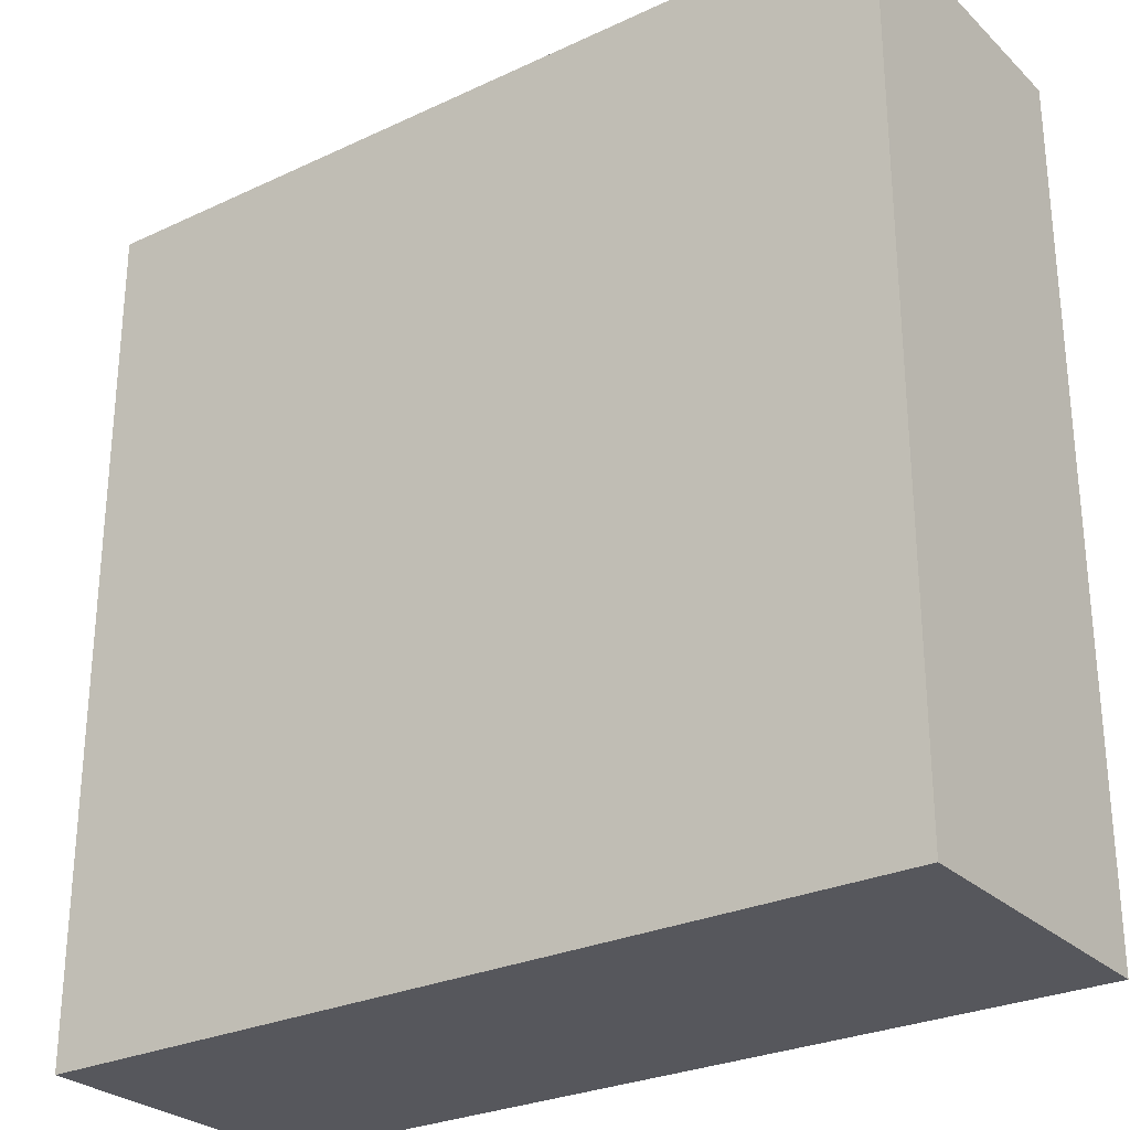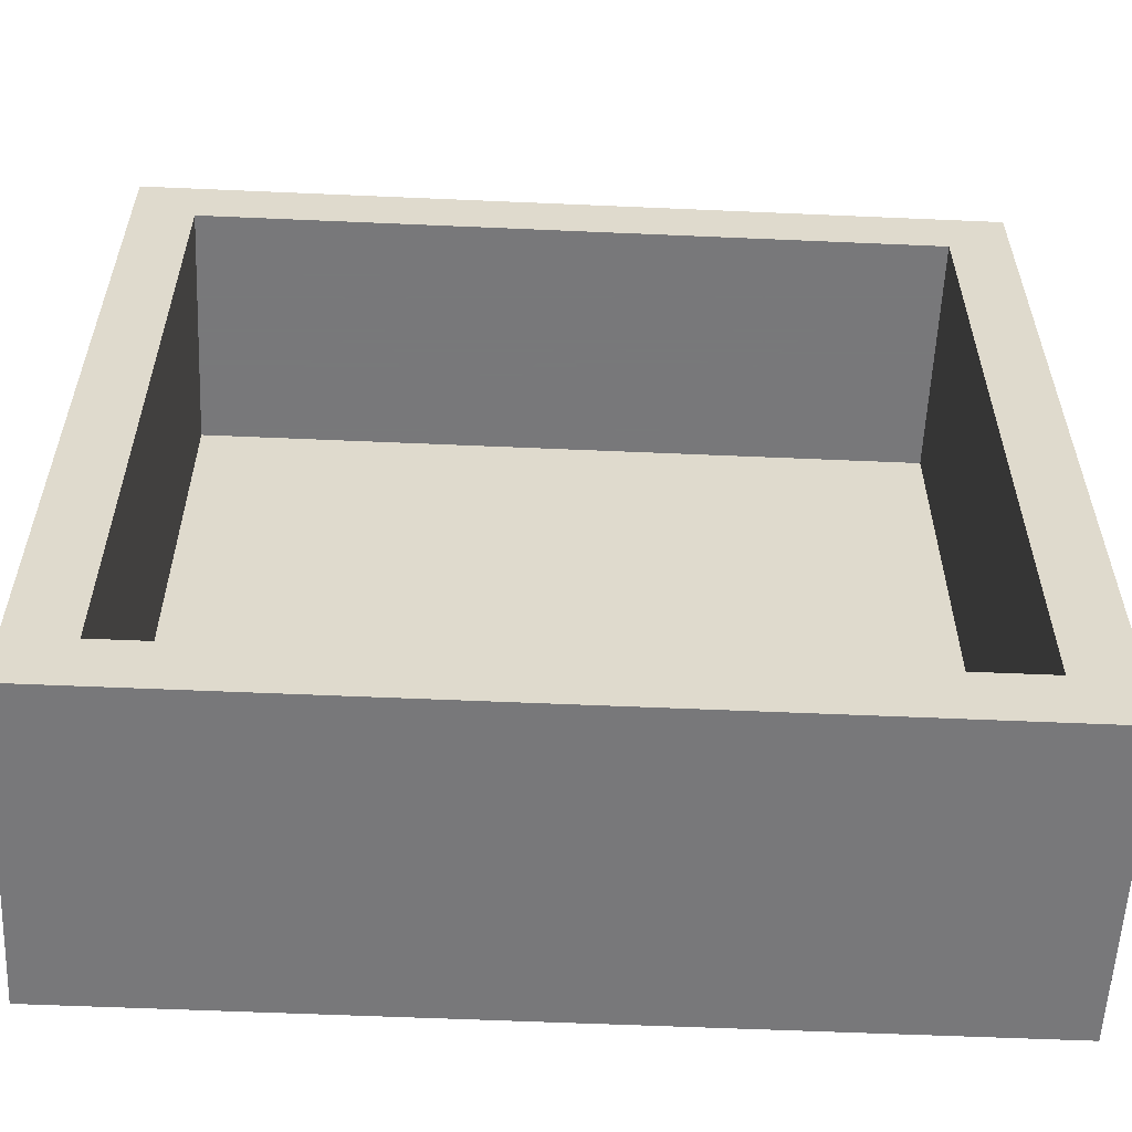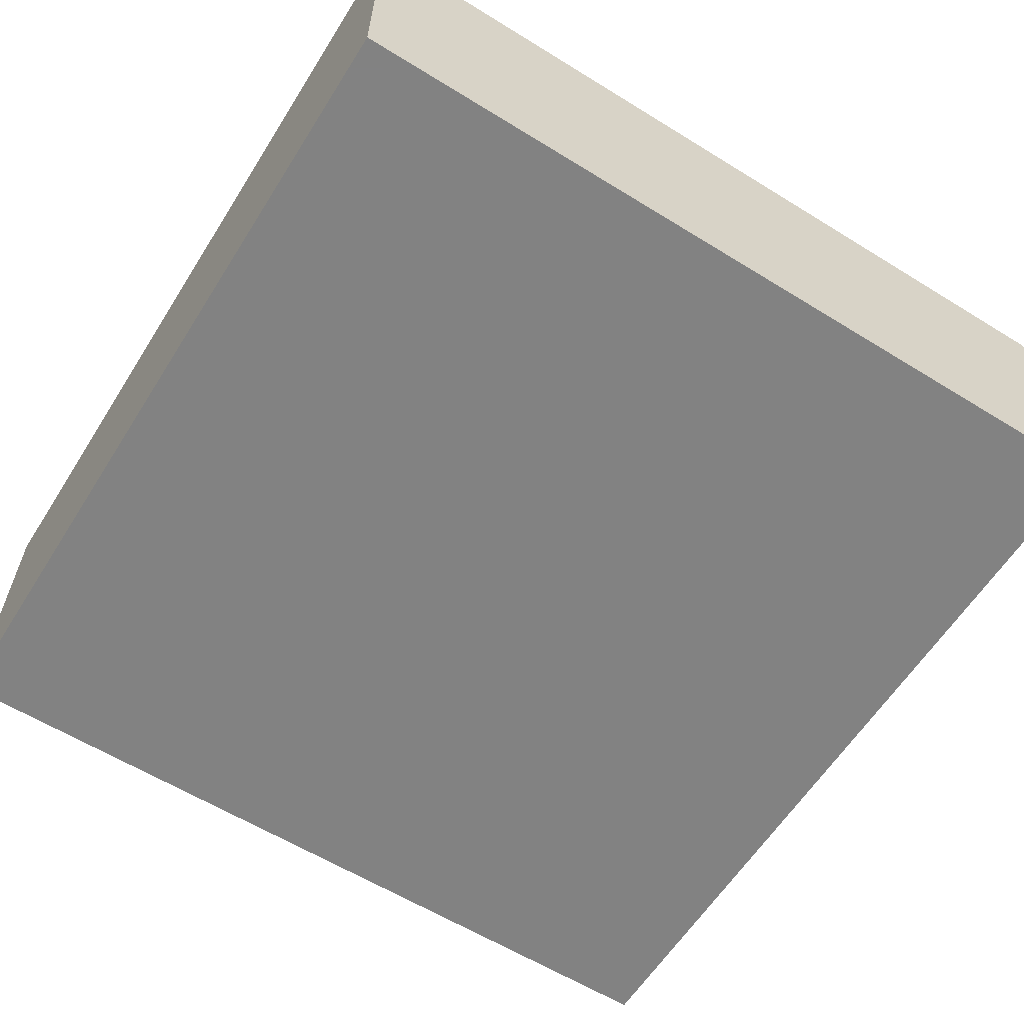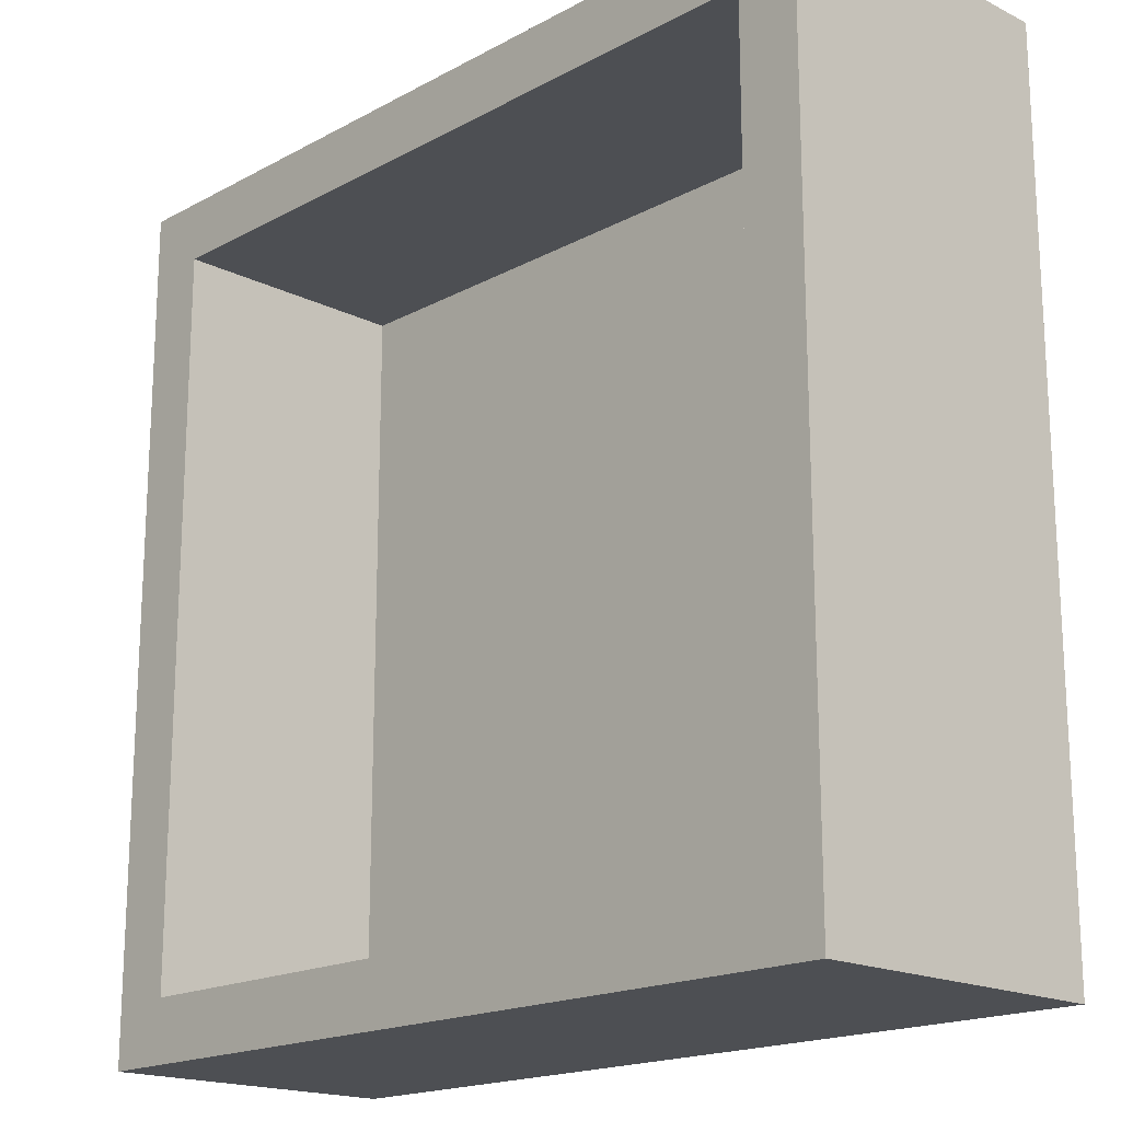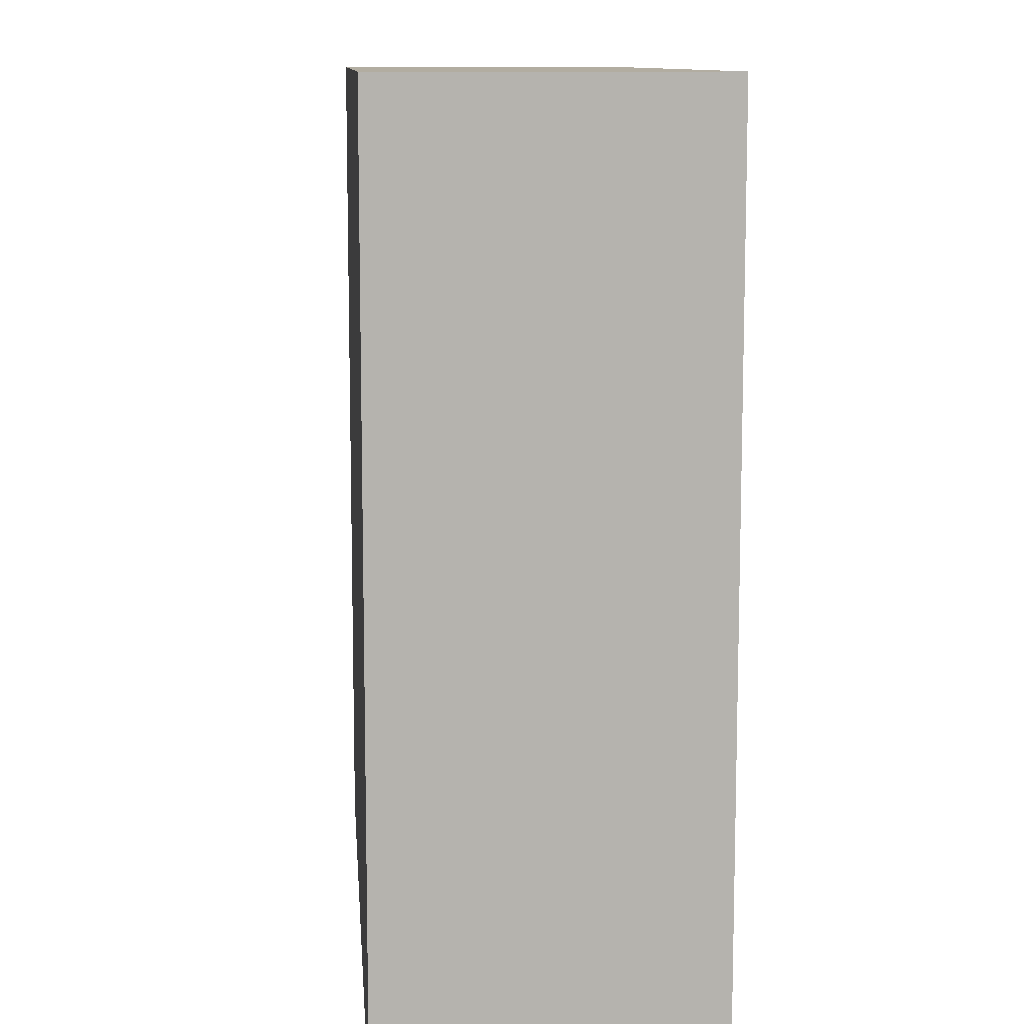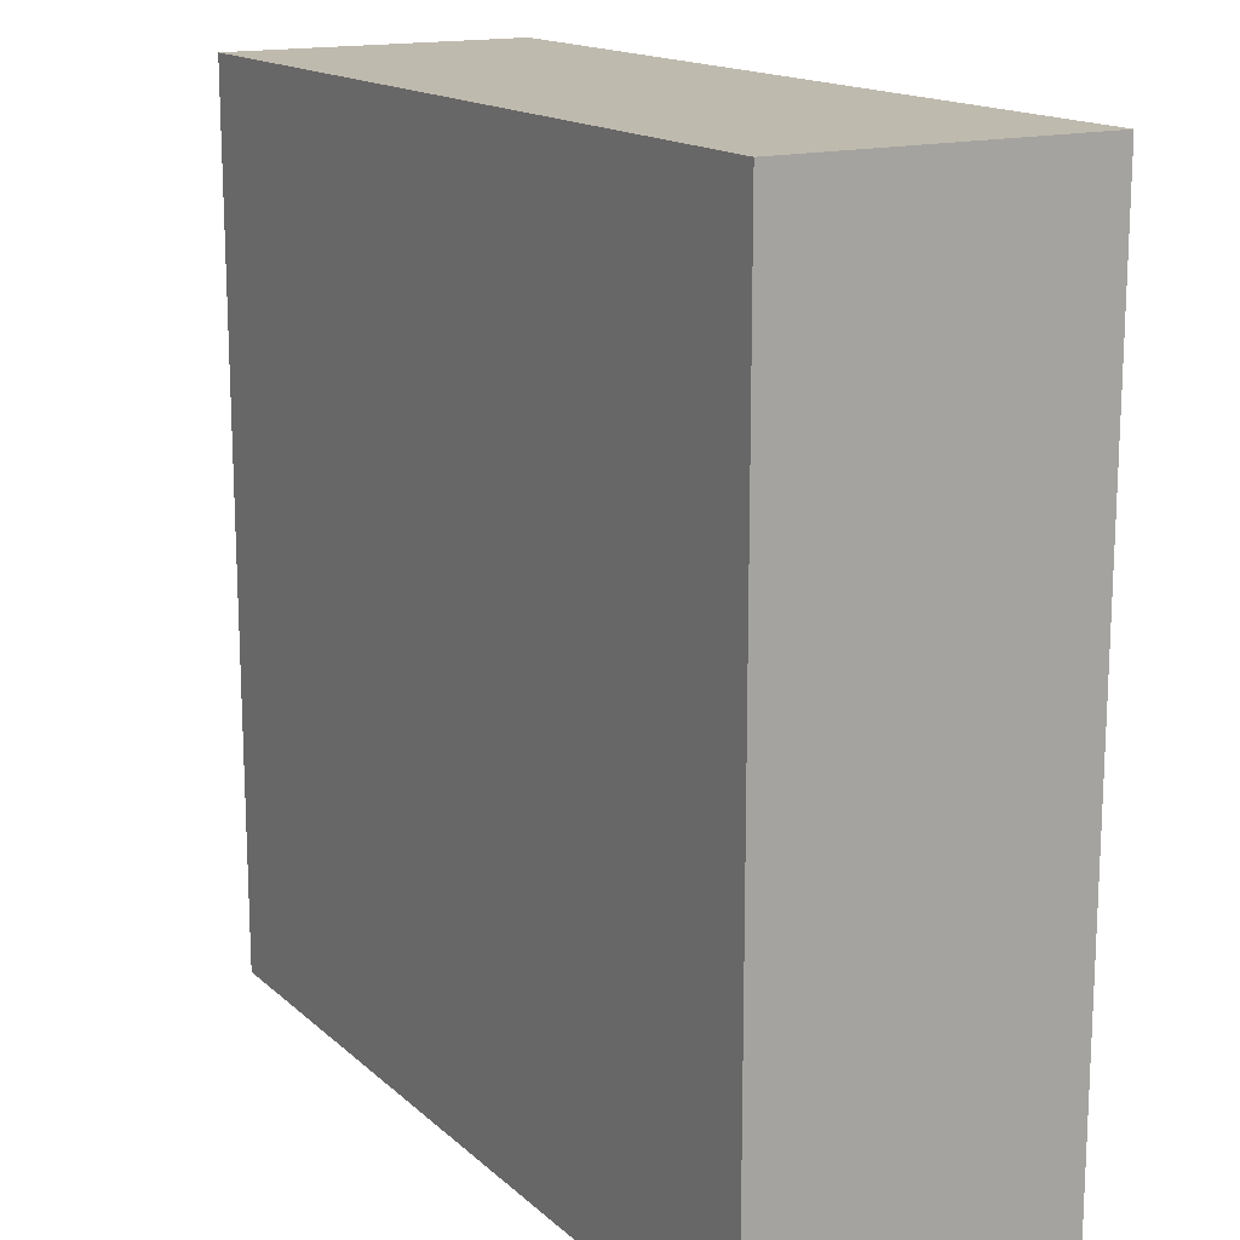
<metadata>
{"format":"obj","ext":"obj","renderer":"f3d","projection":"perspective","resolution":1024,"background":"white","views":[{"elev":-27.6,"azim":-144.4,"up":"+Y"},{"elev":-57.6,"azim":-2.6,"up":"+Y"},{"elev":-60.7,"azim":-32.2,"up":"+Z"},{"elev":-18.0,"azim":46.2,"up":"+Y"},{"elev":10.5,"azim":-94.4,"up":"+Y"},{"elev":15.8,"azim":-120.3,"up":"+Y"}]}
</metadata>
<code>
v 1.5 -0.9494 0.5091
v 1.75 1.212 -0.25
v -0.1796 -0.8894 -0.25
v 0.3843 -1.244 -0.25
v -0.3496 1.014 -0.25
v -0.8869 0.141 0
v 0.8811 0.9773 0
v -1.119 1.75 1
v 1.75 0.208 0.2602
v -1.75 1.75 0.3774
v 1.5 0.9512 0.4993
v 0.259 0.8976 -0.25
v 1.75 -1.75 0.3732
v 0.005572 -1.5 0.5012
v -1.247 -1.75 0.3778
v 1.5 -0.5689 1
v 1.5 -0.7232 0
v -0.919 -1.75 -0.25
v -1.121 1.75 -0.25
v -1.5 -0.416 0
v 0.7692 1.5 0.4168
v 1.5 0.3333 0.5075
v -0.7678 1.5 0.5834
v 0.8379 1.5 0
v 0.3615 -0.189 0
v -1.5 -0.7774 0.4998
v -0.9824 1.122 -0.25
v -1.75 0.8005 -0.25
v 1.019 -0.4124 -0.25
v 1.5 0.633 0
v -1.75 -0.8219 -0.25
v -1.138 0.3752 -0.25
v -1.5 0.4585 1
v -1.5 0.7903 0.4998
v 0.8954 -0.6731 0
v 0.3015 0.5255 0
v -0.9467 0.8826 0
v -0.7685 -0.6976 0
v -0.4591 -1.5 1
v 1.75 0.6048 -0.25
v -0.01602 1.5 0.5
v 1.151 1.75 0.3763
v 0.4701 -1.5 0
v 1.75 -0.8259 -0.25
v 1.5 0.675 1
v -1.5 0.4833 0
v -1.5 -0.4455 1
v -0.9339 -1.227 -0.25
v -0.7626 1.5 1
v -0.4395 -1.5 0
v -1.5 0.01554 0.4999
v 0.7455 -1.75 -0.25
v -1.5 1.5 0
v -1.75 0.403 0.376
v -0.8552 -0.3241 -0.25
v 0.2753 1.5 0
v 1.192 1.093 -0.25
v 1.195 -1.75 0.3735
v 0.4881 -0.7465 -0.25
v 1.75 -1.75 -0.25
v -1.75 1.75 -0.25
v 0.04036 -0.7724 0
v -1.75 -1.75 -0.25
v -1.75 -0.8775 1
v -1.75 -1.75 1
v 1.023 -1.121 -0.25
v -0.1444 -1.75 -0.25
v 1.75 1.75 1
v -1.75 1.218 0.3756
v -1.75 0.005535 -0.25
v 1.75 -1.75 1
v -0.5375 1.5 0
v -1.75 -1.225 0.3772
v 0.218 1.75 0.3776
v 1.5 -1.5 1
v 0.7931 -1.5 0.5002
v -0.3452 0.7457 0
v 0.9066 0.192 0
v 1.75 1.75 -0.25
v -1.75 -0.0009963 1
v 0.3613 -1.75 0.3764
v 1.5 -0.08865 0
v 0.4334 1.5 1
v 1.5 -0.3245 0.5028
v -0.4879 0.5047 -0.25
v -0.7215 1.75 0.3758
v -1.75 1.75 1
v 0.1736 -0.08958 -0.25
v 1.75 -0.428 0.3613
v 1.75 0.8317 0.358
v -1.75 -1.75 0.3762
v 1.024 0.3319 -0.25
v 1.75 1.75 0.3724
v -0.4737 -1.75 0.3757
v -0.7786 -1.5 0.5002
v 0.6991 1.75 -0.25
v -1.75 -0.4194 0.3755
v 1.75 -0.8759 1
v -0.2856 1.75 -0.25
v 1.5 -1.5 0
v 1.5 0.04691 1
v -1.75 0.8881 1
v 1.75 0.1231 1
v -1.5 -1.5 1
v -0.2033 1.75 1
v -0.9088 -1.75 1
v 0.8081 1.75 1
v -1.5 -1.5 0
v -0.2633 1.5 1
v -0.2162 -0.04113 0
v 0.8789 -1.75 1
v -1.5 1.5 1
v 1.75 1.105 1
v 1.75 -0.08693 -0.25
v 1.5 1.5 1
v -0.01865 -1.75 1
v 1.75 -1.23 0.3724
v 1.5 1.5 0
v 0.45 -1.5 1
f 118 24 7
f 32 27 85
f 32 28 27
f 79 2 57
f 25 36 110
f 101 16 103
f 48 3 67
f 12 92 88
f 66 4 59
f 88 85 12
f 77 36 56
f 112 33 34
f 90 103 9
f 103 89 9
f 108 104 95
f 79 42 93
f 98 71 117
f 111 58 71
f 91 15 65
f 22 11 30
f 115 83 21
f 57 92 12
f 118 21 24
f 95 14 50
f 65 15 106
f 91 63 15
f 109 41 83
f 75 1 100
f 17 35 100
f 17 1 84
f 103 98 89
f 28 61 27
f 46 6 37
f 77 110 36
f 80 102 54
f 52 81 67
f 80 33 102
f 98 103 16
f 91 65 73
f 95 39 14
f 52 66 60
f 48 31 55
f 66 52 4
f 20 108 38
f 108 95 50
f 10 69 87
f 110 77 6
f 34 51 46
f 41 56 21
f 17 84 82
f 30 11 118
f 49 112 23
f 86 10 8
f 74 86 105
f 74 99 86
f 5 85 27
f 82 30 78
f 117 89 98
f 30 82 22
f 92 57 40
f 2 90 40
f 107 68 42
f 58 81 52
f 87 69 102
f 40 114 92
f 67 3 4
f 63 31 48
f 107 74 105
f 115 21 118
f 13 117 71
f 28 32 70
f 9 89 114
f 93 42 68
f 96 79 57
f 85 55 32
f 61 10 19
f 73 64 97
f 82 35 17
f 64 73 65
f 67 81 94
f 106 15 94
f 6 38 110
f 83 115 107
f 54 102 69
f 78 25 35
f 13 60 117
f 45 11 22
f 112 34 53
f 67 4 52
f 87 102 112
f 39 95 104
f 43 14 76
f 17 100 1
f 31 73 97
f 59 4 3
f 101 103 45
f 45 22 101
f 96 74 42
f 61 28 69
f 55 3 48
f 33 112 102
f 25 62 35
f 118 7 30
f 52 60 58
f 29 88 92
f 22 84 101
f 8 49 105
f 54 69 28
f 8 105 86
f 116 39 106
f 47 104 26
f 107 42 74
f 80 54 97
f 41 109 23
f 53 37 72
f 16 75 98
f 62 43 35
f 68 115 113
f 100 35 43
f 33 80 47
f 7 56 36
f 56 72 77
f 106 94 116
f 75 16 1
f 5 99 12
f 119 14 39
f 43 50 14
f 62 25 110
f 113 45 103
f 68 107 115
f 100 76 75
f 116 94 81
f 66 29 44
f 62 110 38
f 63 73 31
f 60 13 58
f 117 44 89
f 53 34 46
f 44 114 89
f 86 19 10
f 33 47 51
f 83 41 21
f 31 97 70
f 39 116 119
f 108 20 26
f 28 70 54
f 20 46 51
f 111 119 116
f 114 40 9
f 38 50 62
f 5 27 99
f 72 56 41
f 29 59 88
f 2 40 57
f 90 93 113
f 114 44 29
f 19 27 61
f 85 88 55
f 65 104 64
f 109 105 49
f 38 6 20
f 49 8 112
f 71 75 111
f 44 60 66
f 16 84 1
f 16 101 84
f 108 26 104
f 45 115 11
f 82 78 35
f 72 41 23
f 19 86 99
f 79 96 42
f 78 36 25
f 43 76 100
f 18 15 63
f 107 105 83
f 24 56 7
f 44 117 60
f 109 83 105
f 113 103 90
f 71 98 75
f 70 32 55
f 59 29 66
f 57 12 96
f 51 34 33
f 19 99 27
f 24 21 56
f 75 76 119
f 18 48 67
f 13 71 58
f 47 26 51
f 46 37 53
f 65 106 104
f 37 6 77
f 79 93 2
f 115 118 11
f 53 23 112
f 53 72 23
f 18 94 15
f 47 64 104
f 37 77 72
f 22 82 84
f 96 12 99
f 90 2 93
f 104 106 39
f 3 55 88
f 29 92 114
f 14 119 76
f 5 12 85
f 46 20 6
f 87 8 10
f 61 69 10
f 116 81 111
f 3 88 59
f 50 38 108
f 30 7 78
f 99 74 96
f 18 67 94
f 91 73 63
f 63 48 18
f 87 112 8
f 45 113 115
f 31 70 55
f 68 113 93
f 20 51 26
f 58 111 81
f 49 23 109
f 80 97 64
f 119 111 75
f 43 62 50
f 90 9 40
f 36 78 7
f 97 54 70
f 64 47 80

</code>
